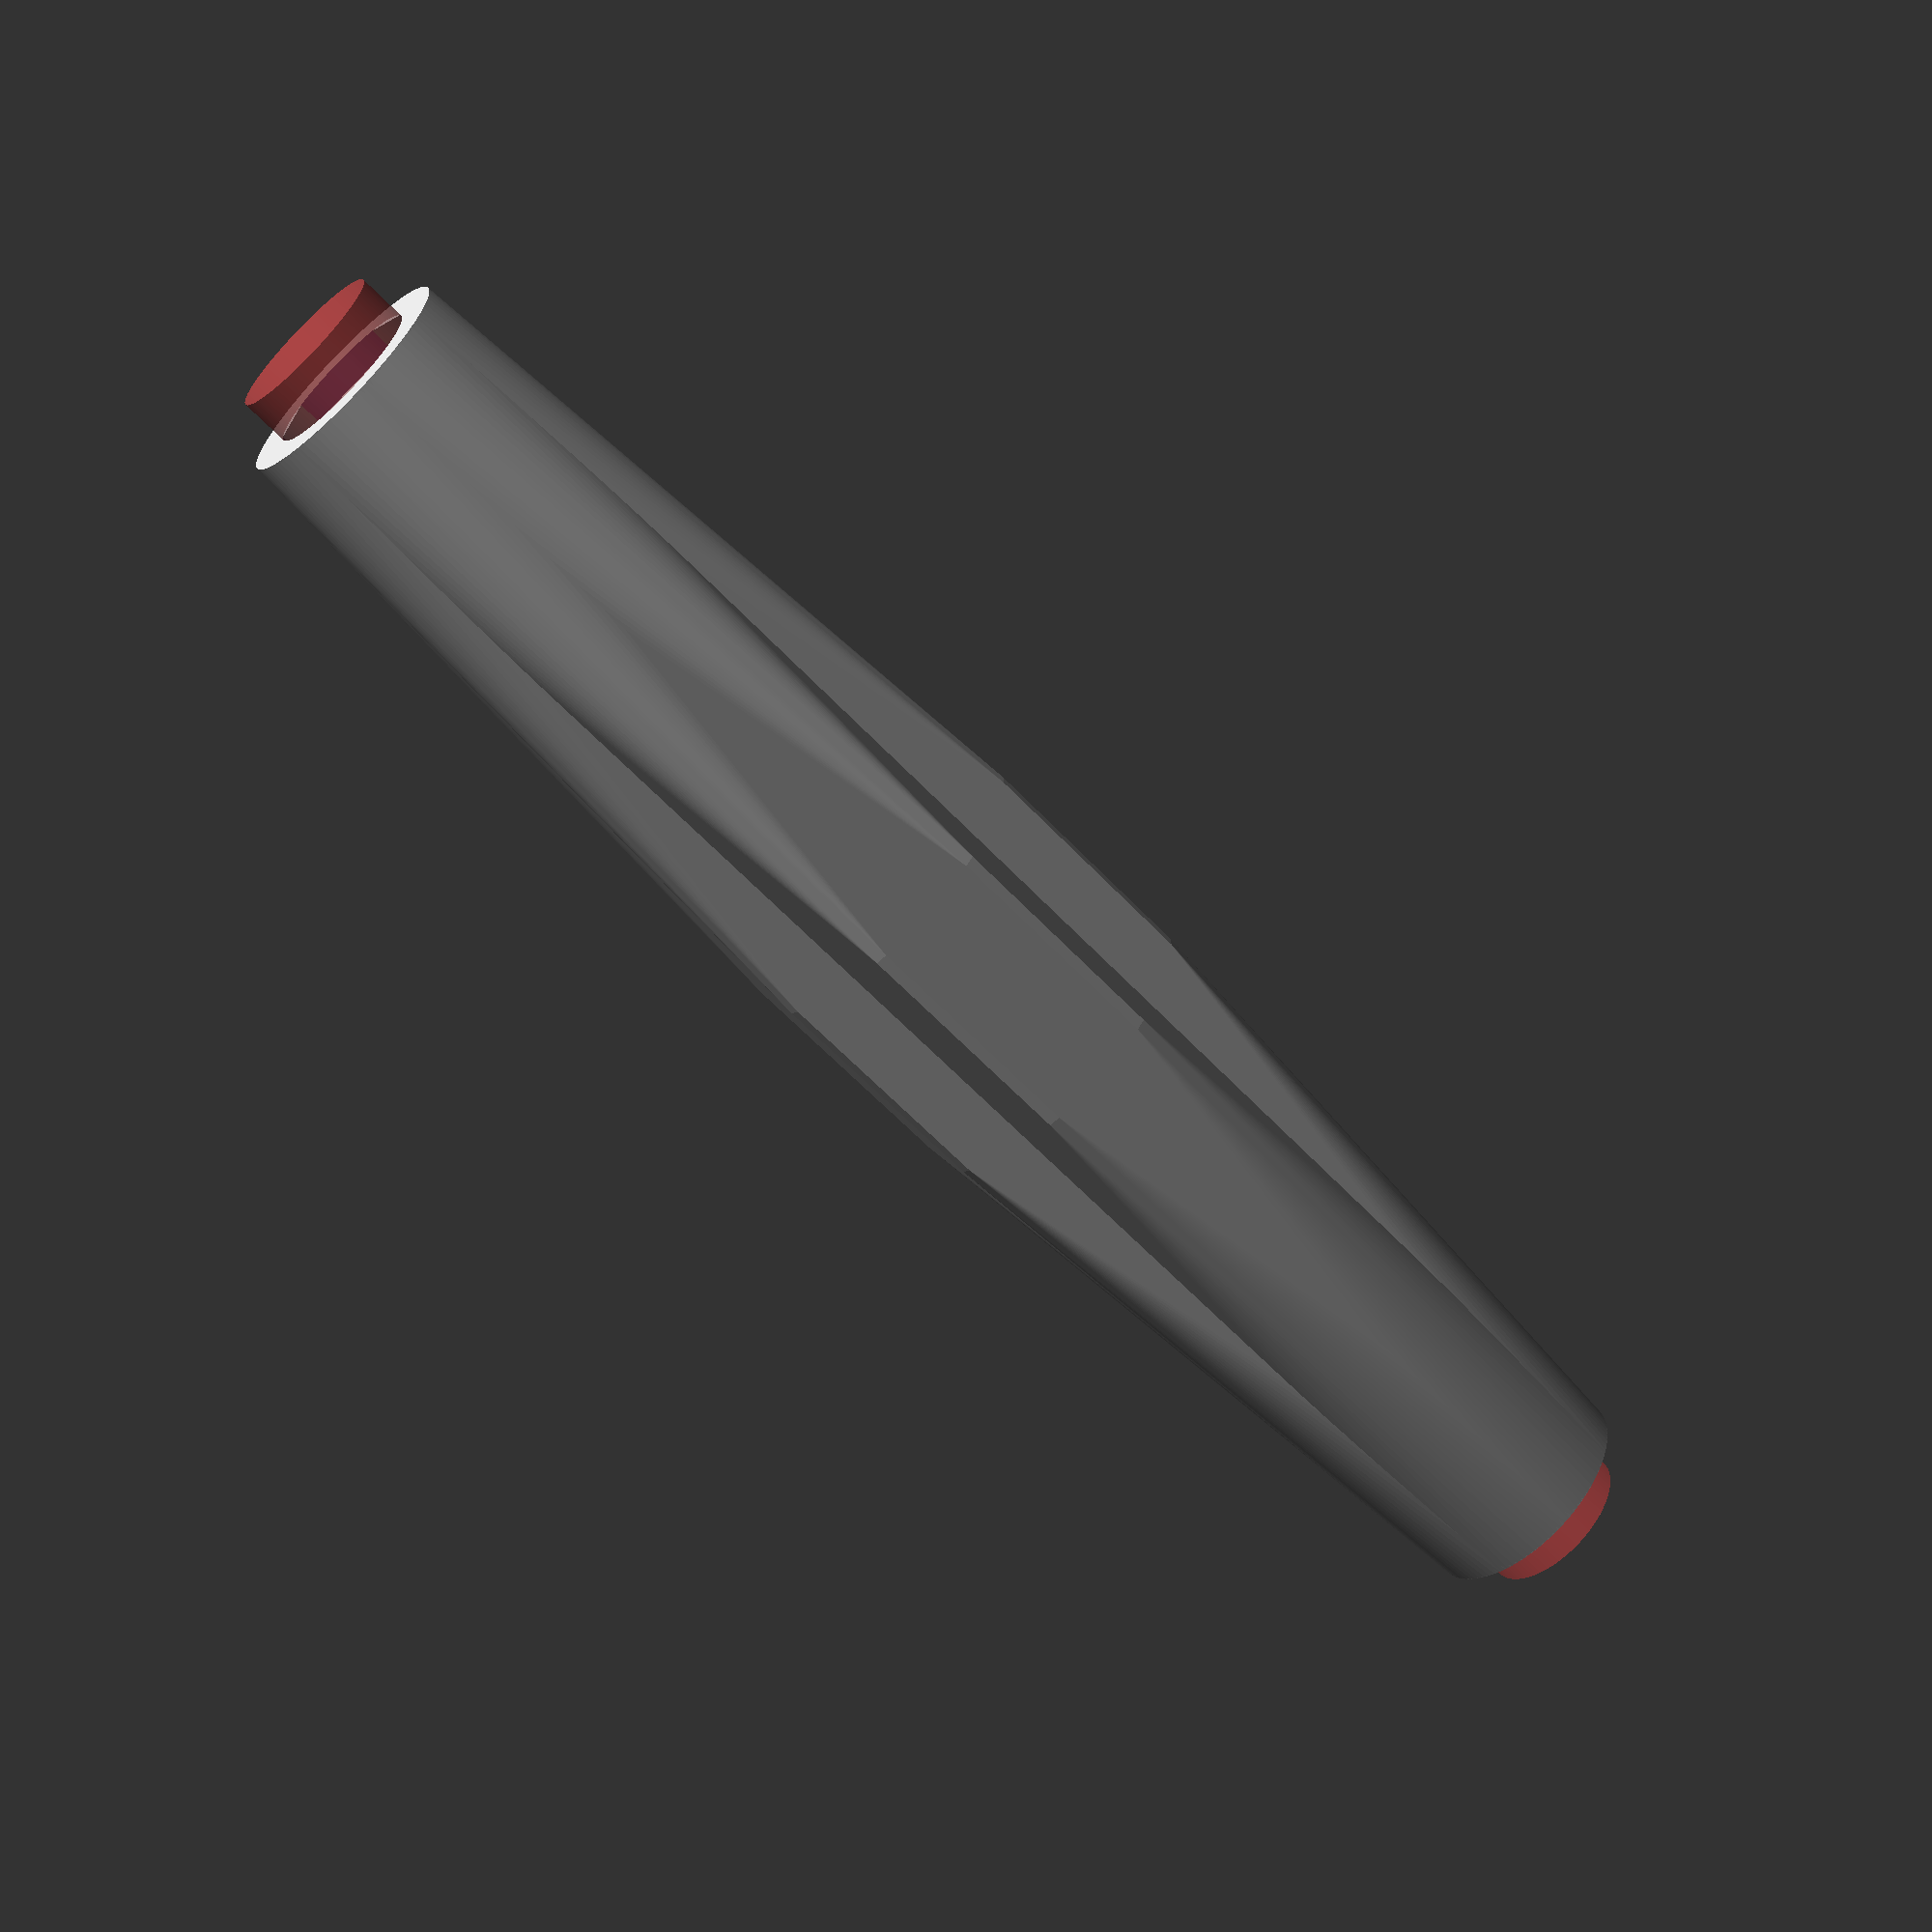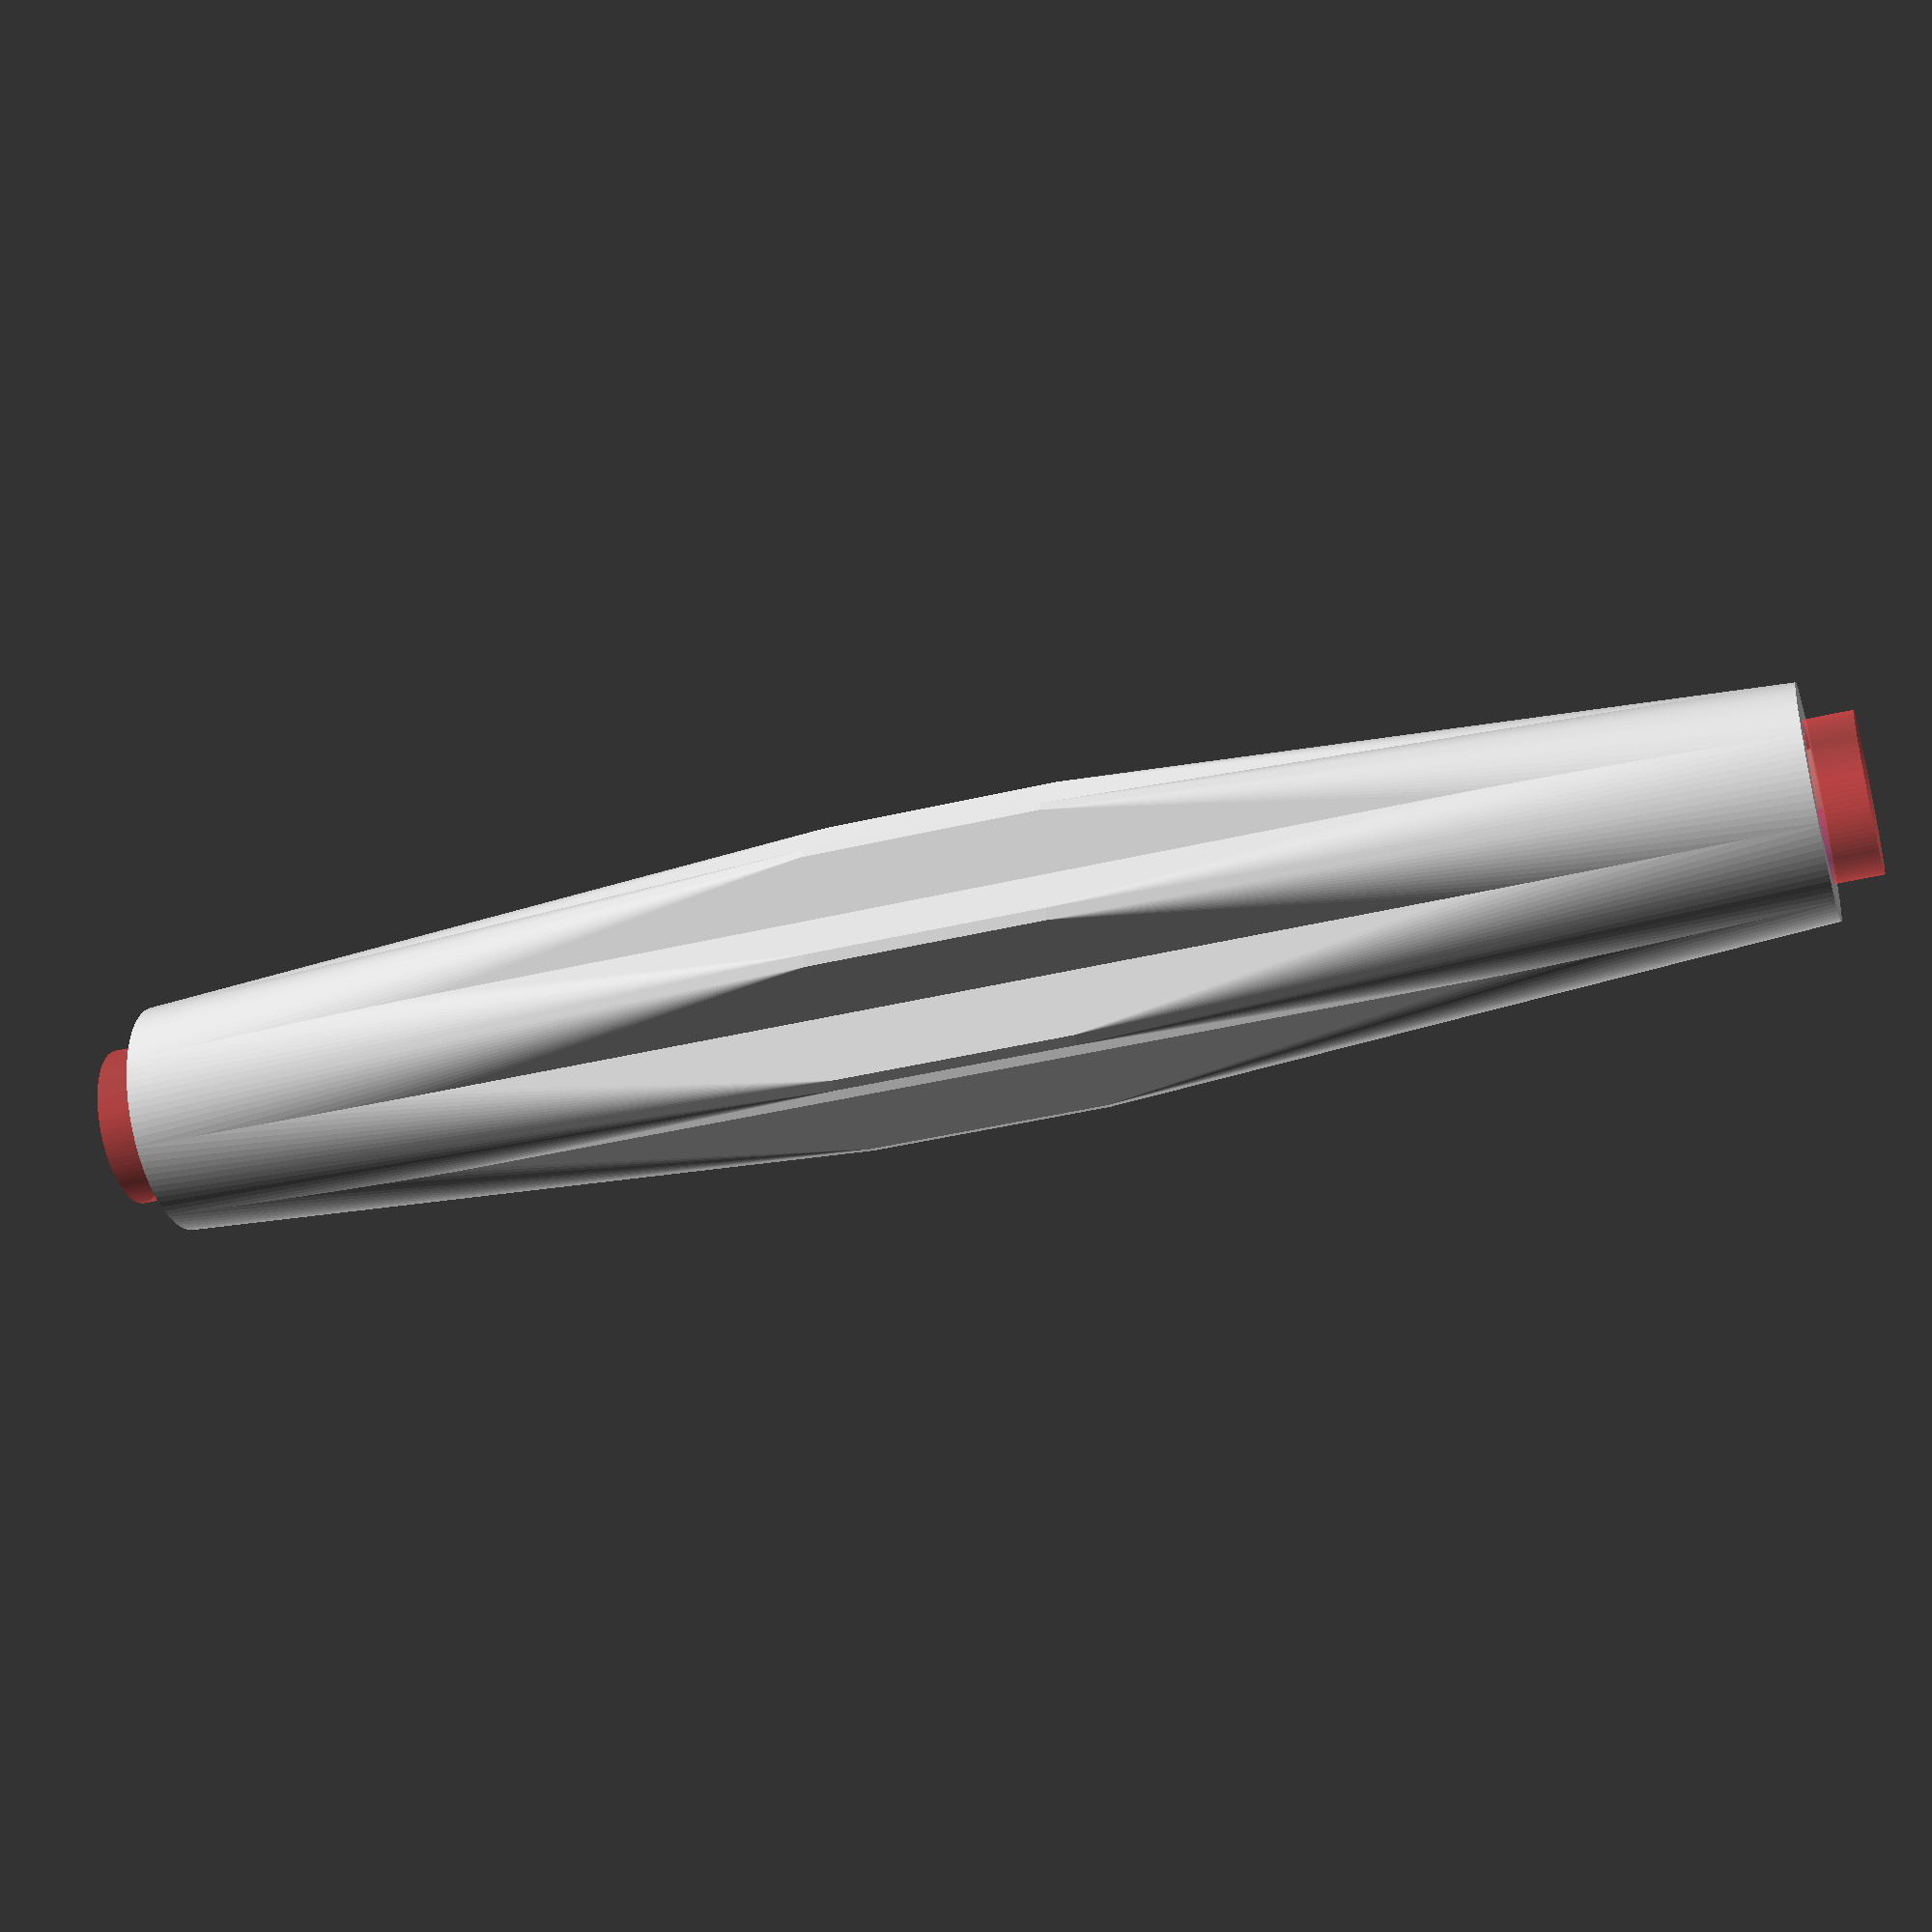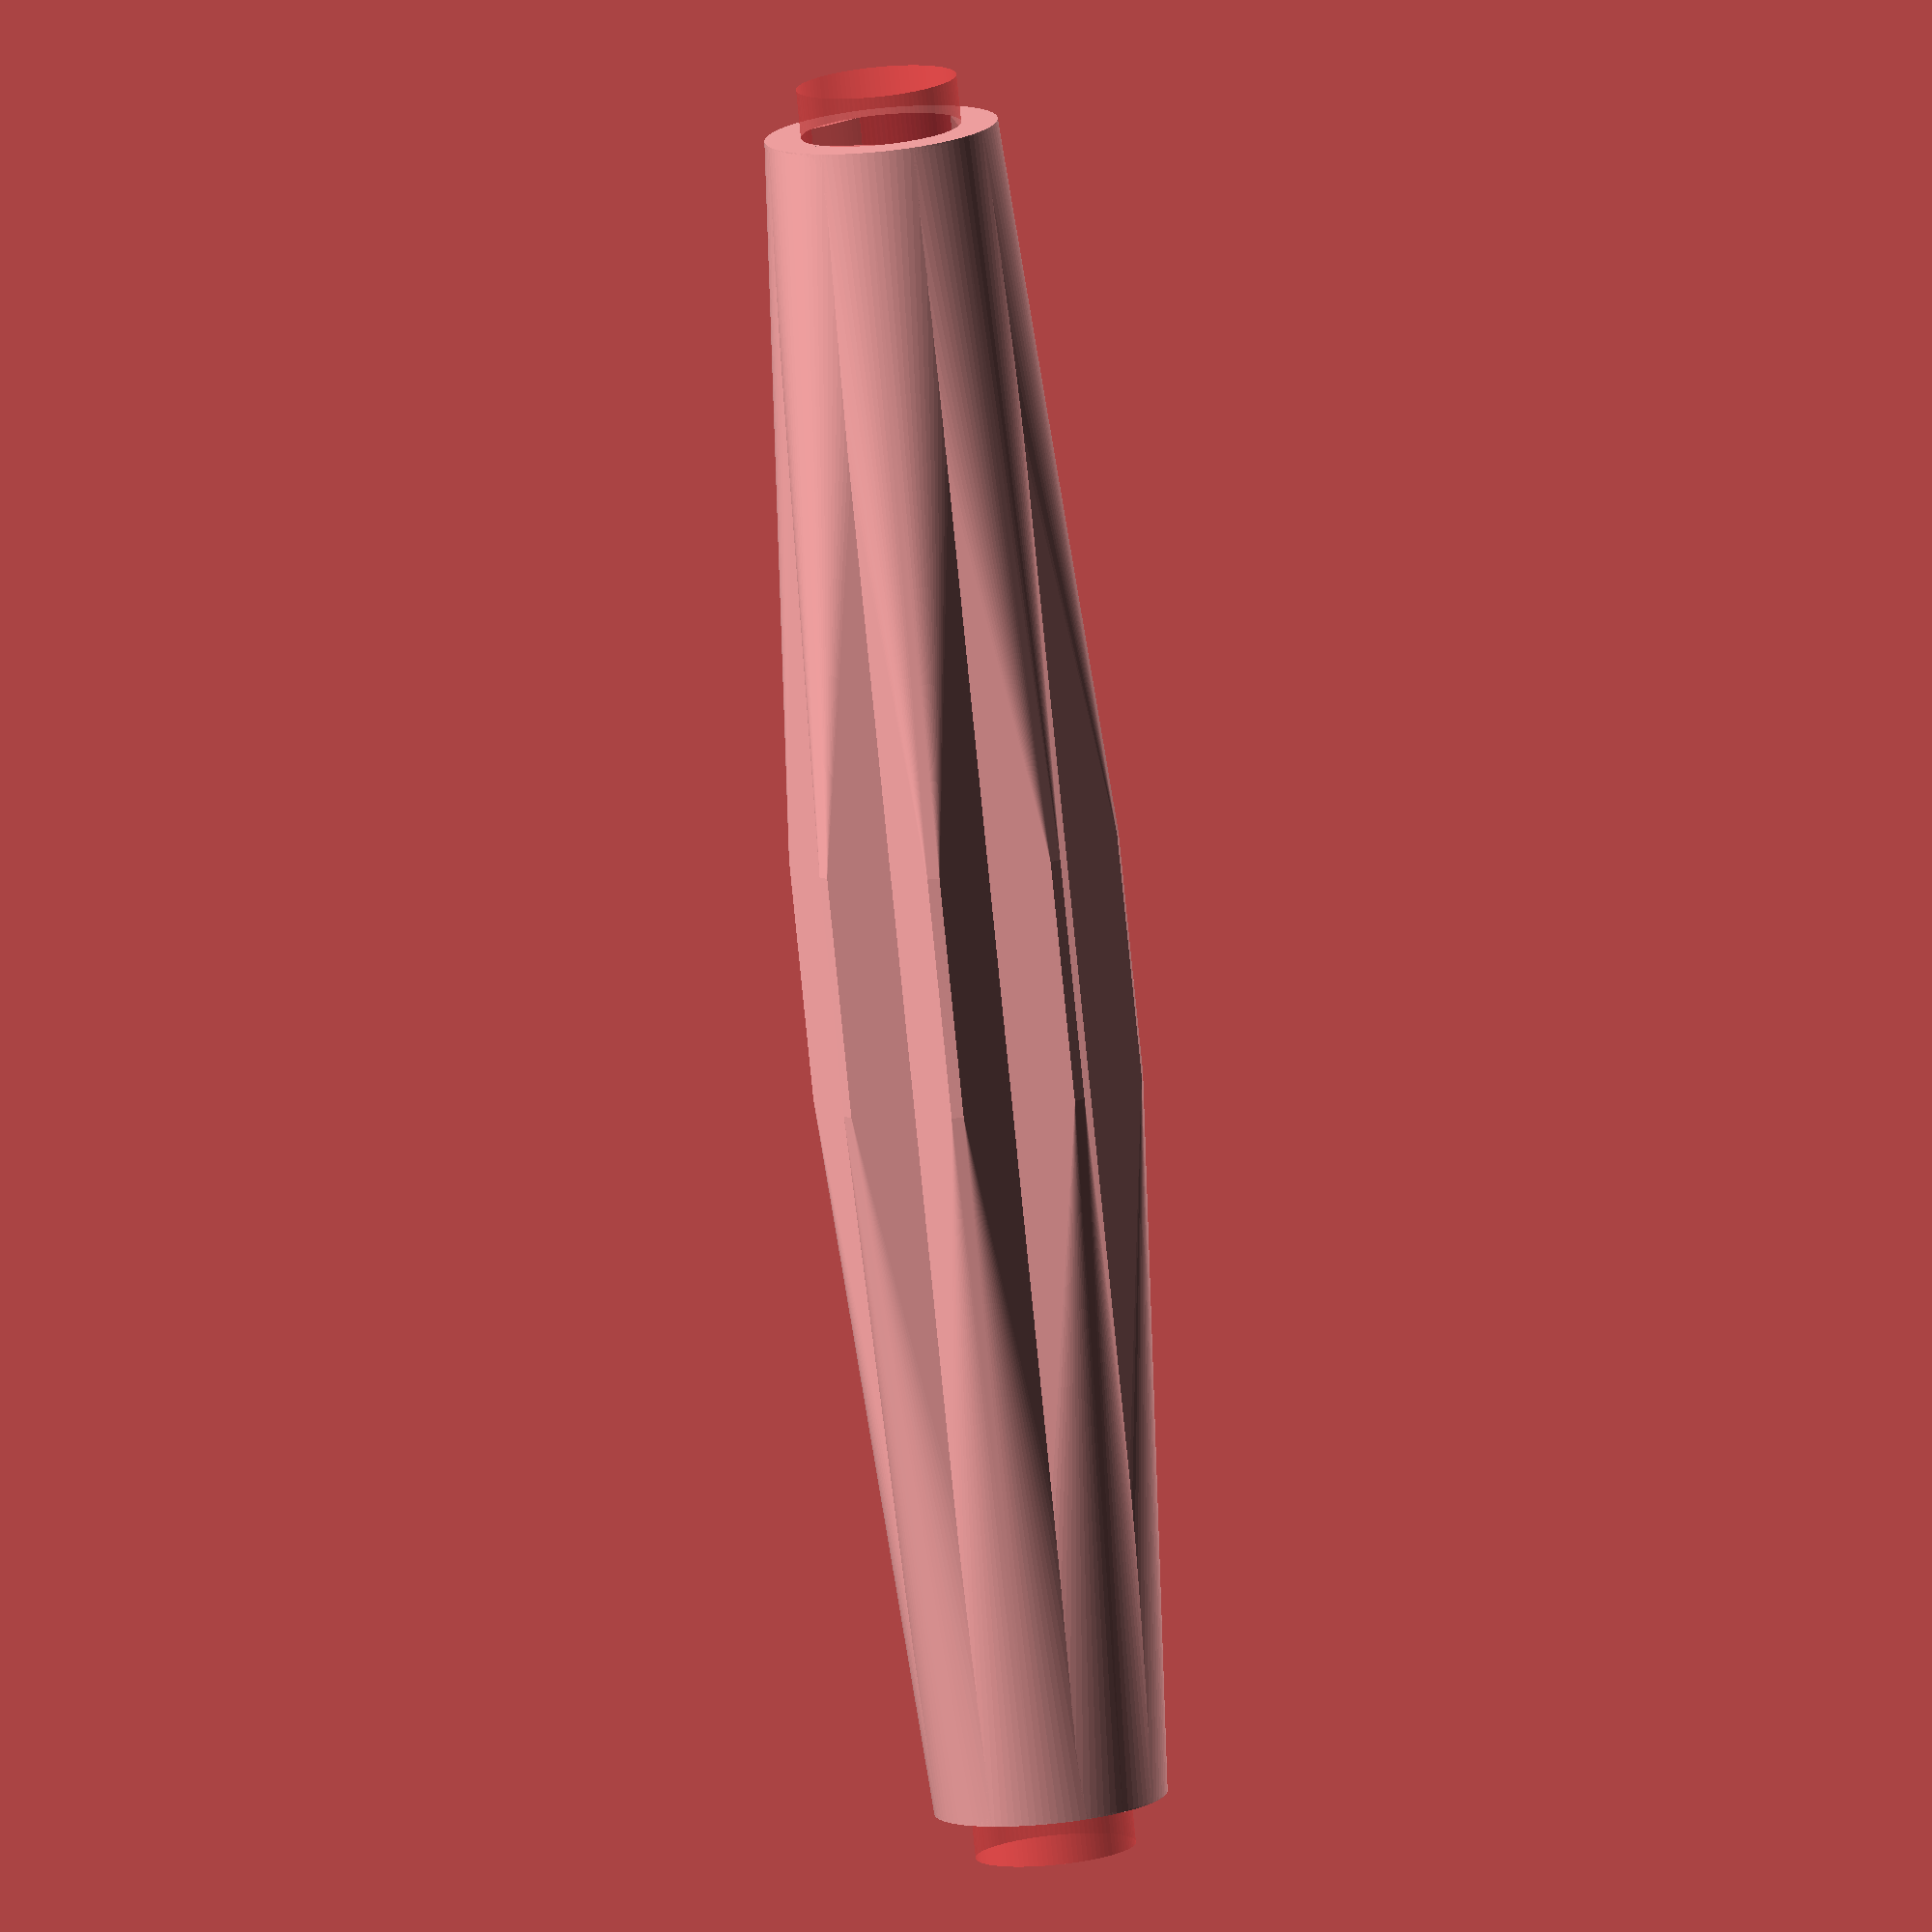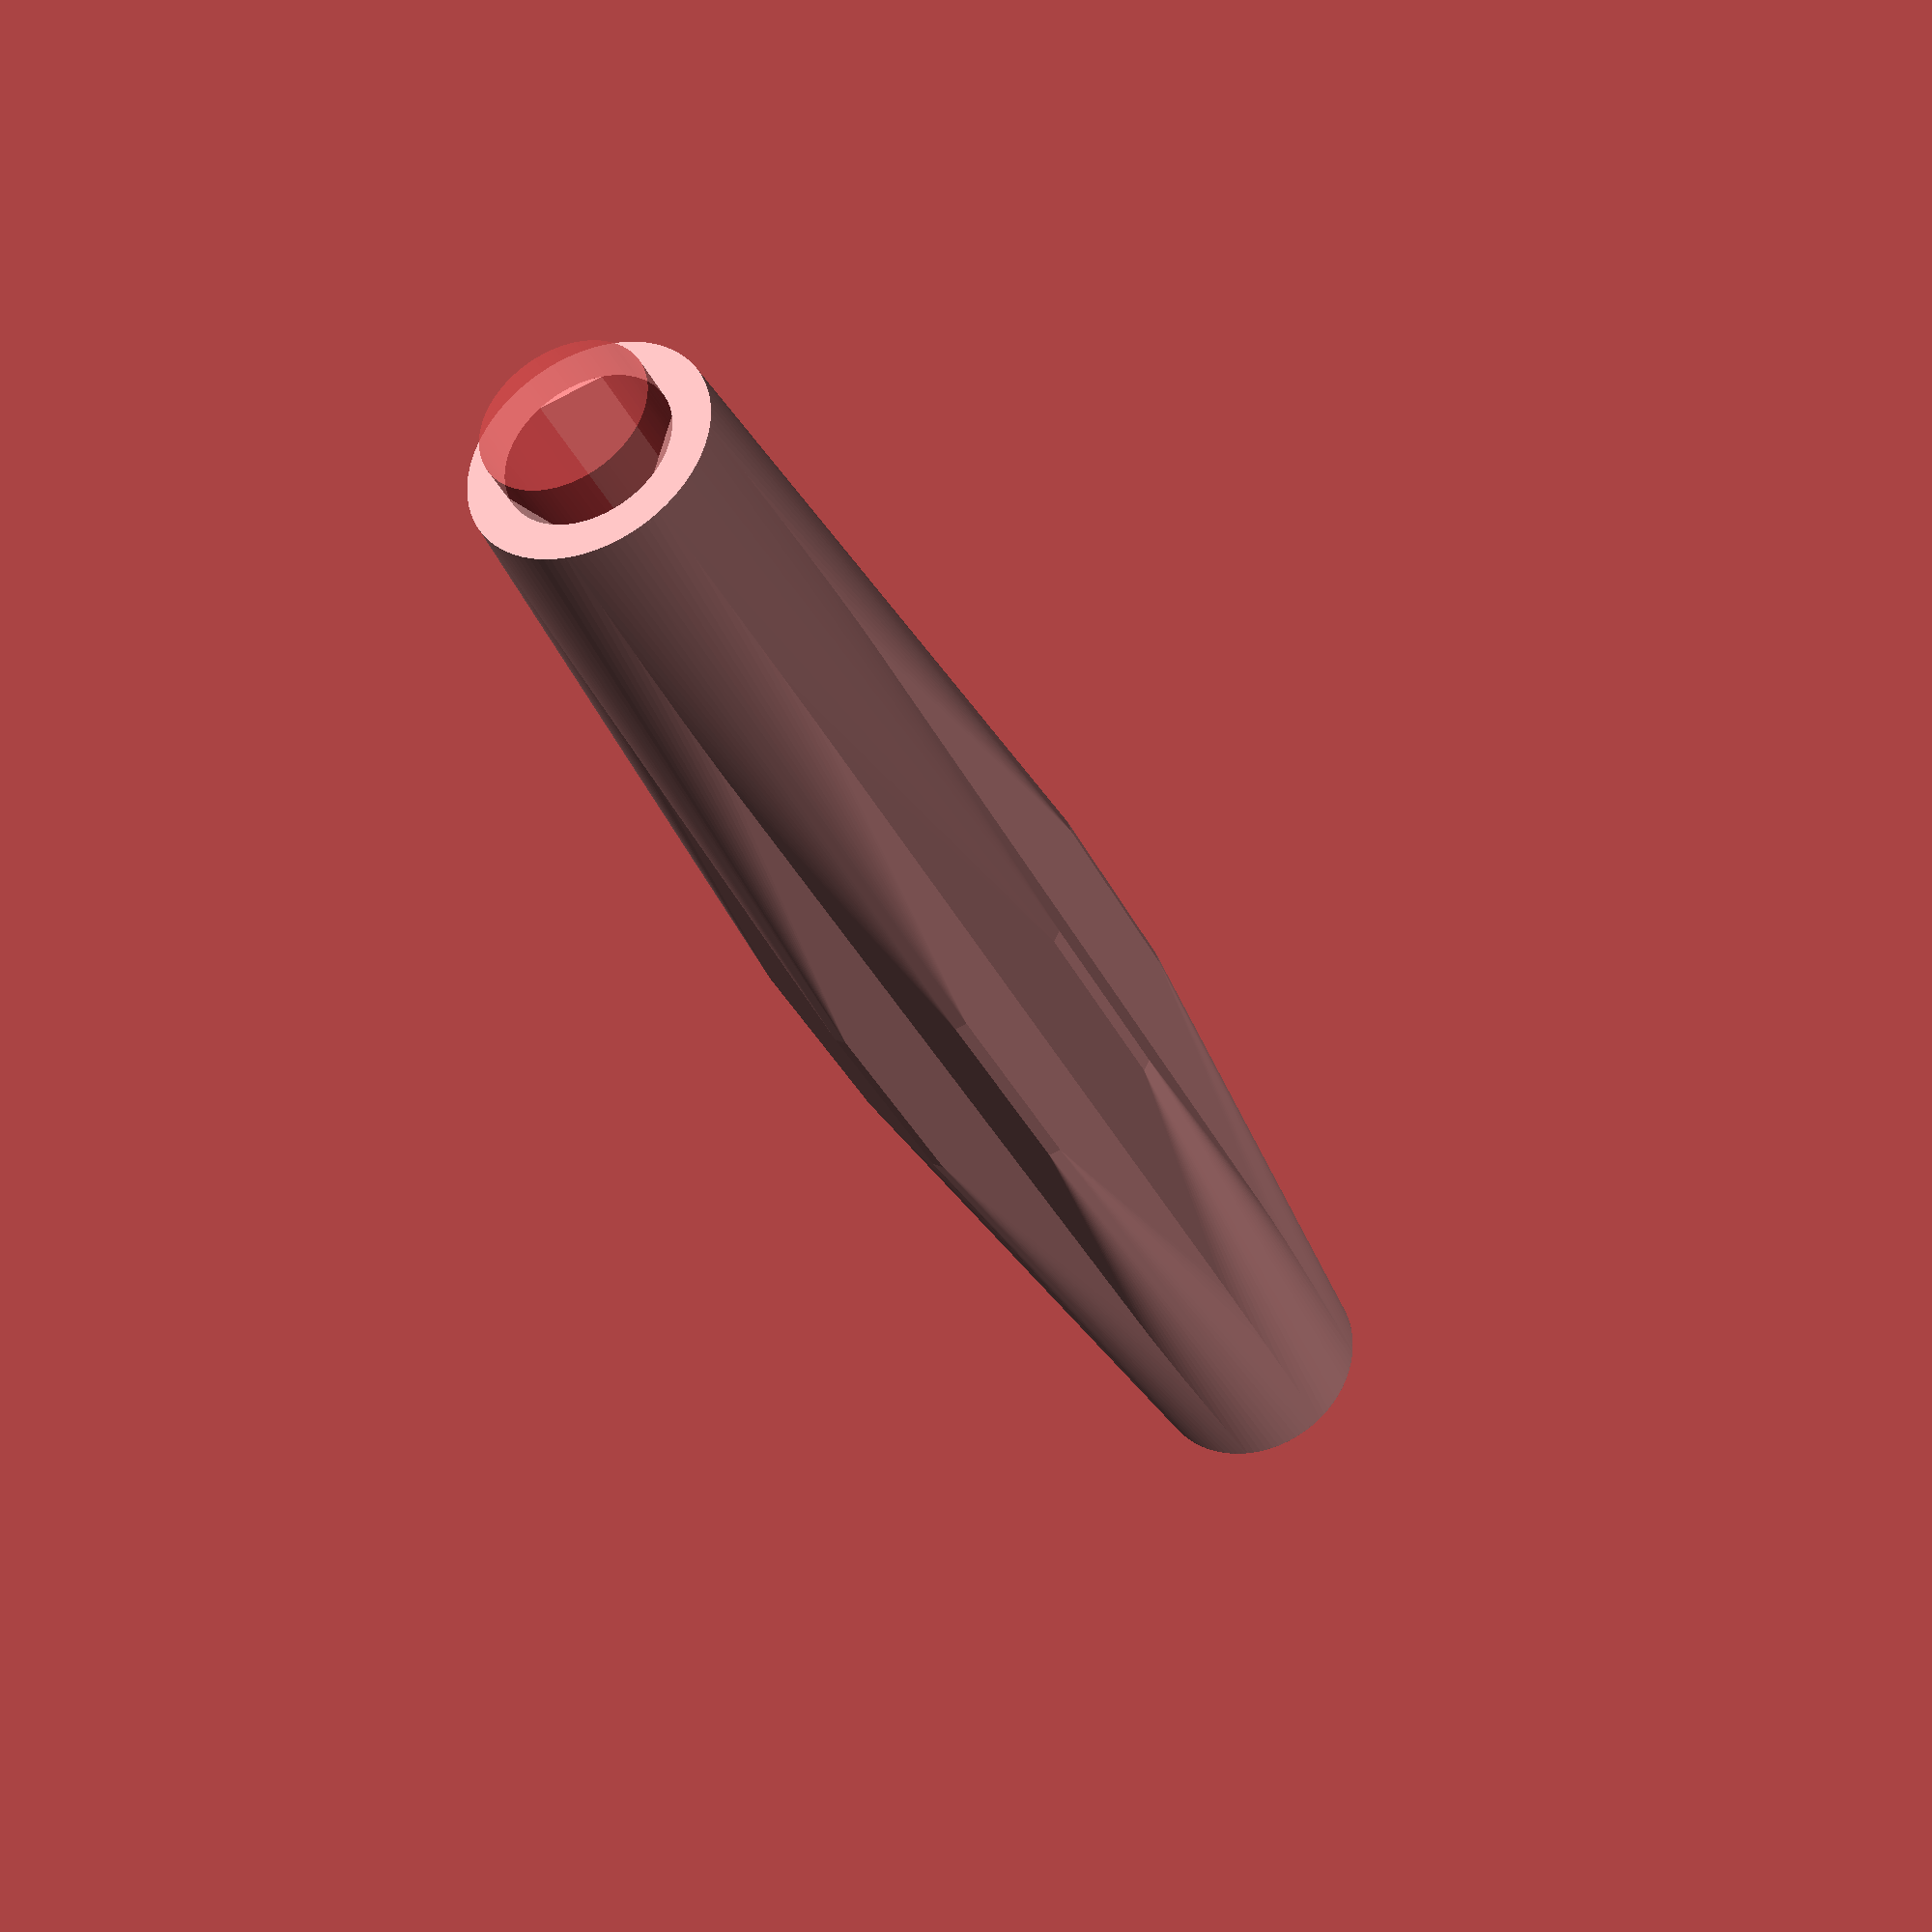
<openscad>
// Connector piece for the two flag pole pieces on the chariot
$fn=100;
innerdiameter=6.6;
height=70; // should be ~75, but we first do a test-print...
difference() {
    for (angle =[0:45:180-45])
        rotate([0,0,angle])
            hull() { // 'hull' generates the tapered outer shell over the spokes
                // spokes
                cube([innerdiameter+7,0.5,10], center=true);
                // outer cylinder (we probably should only generate it once, but the 'hull' is much prettier like this :)
                cylinder(d=innerdiameter+3, h=height, center=true);
                }
        // central bore hole
        #cylinder(d=innerdiameter, h=height+4, center=true);
    }
// inner middle separator
for (angle =[0:60:180-60])
    rotate([0,0,angle])
        cube([innerdiameter,1,3],center=true);
// friction stuff around the hole
for (angle =[0:120:360]) 
    rotate([0,0,angle])
        translate([innerdiameter/2,0,0])
            cube([0.5, innerdiameter/2, height], center=true);
</openscad>
<views>
elev=243.1 azim=46.3 roll=316.6 proj=p view=solid
elev=221.5 azim=239.4 roll=253.8 proj=p view=wireframe
elev=79.3 azim=232.1 roll=5.7 proj=o view=wireframe
elev=214.5 azim=105.8 roll=337.5 proj=p view=wireframe
</views>
